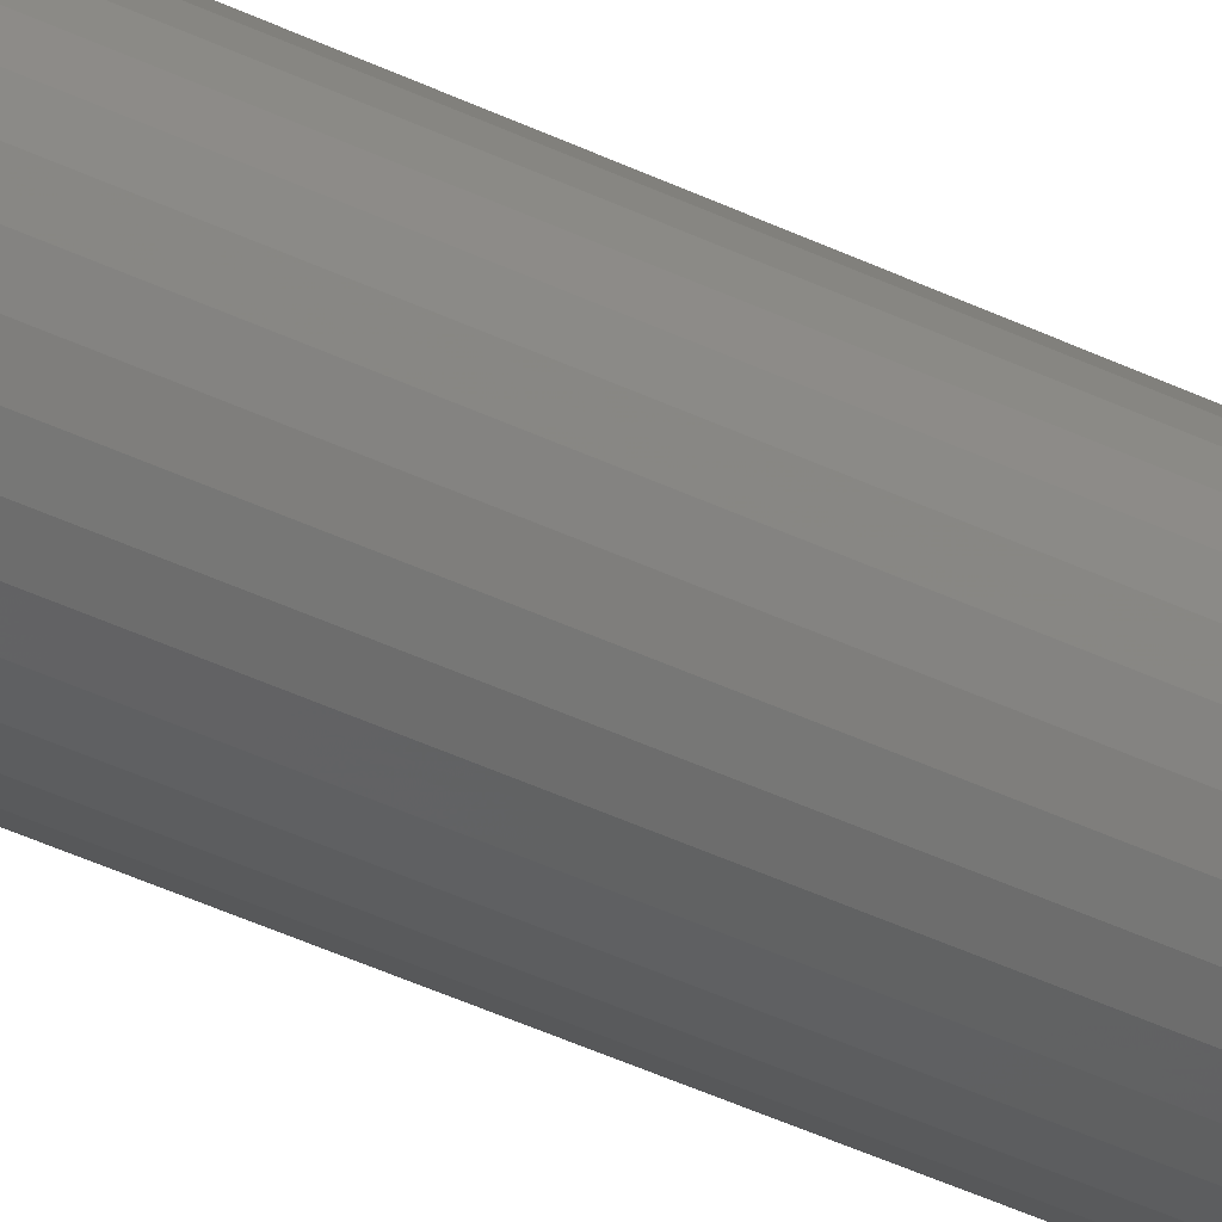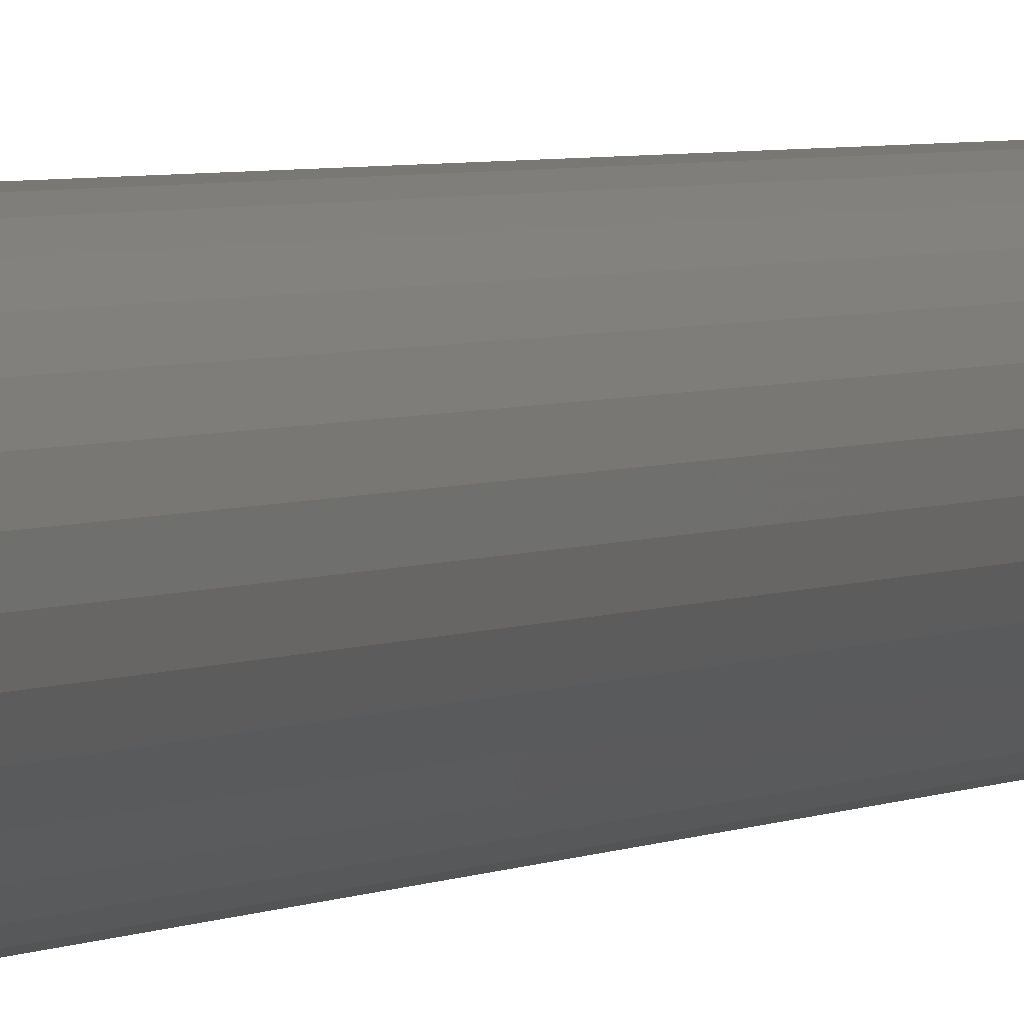
<metadata>
{"format":"stl","ext":"stl","renderer":"f3d","projection":"perspective","resolution":1024,"background":"white","views":[{"elev":-36.0,"azim":56.5,"up":"+Y"},{"elev":2.0,"azim":18.1,"up":"+Y"}]}
</metadata>
<code>
# stl→obj: 352 verts, 700 faces
v 0.03191 -7.734e-18 0.03125
v 0.03191 -3.578e-17 0.7422
v 0.0313 -0.006161 0.03125
v 0.0313 -0.006161 0.7422
v 0.0295 -0.01208 0.03125
v 0.0295 -0.01208 0.7422
v 0.02659 -0.01754 0.03125
v 0.02659 -0.01754 0.7422
v 0.02266 -0.02233 0.03125
v 0.02266 -0.02233 0.7422
v 0.01787 -0.02626 0.03125
v 0.01787 -0.02626 0.7422
v 0.01241 -0.02918 0.03125
v 0.01241 -0.02918 0.7422
v 0.00649 -0.03097 0.03125
v 0.00649 -0.03097 0.7422
v 0.0003289 -0.03158 0.03125
v 0.0003289 -0.03158 0.7422
v -0.005832 -0.03097 0.03125
v -0.005832 -0.03097 0.7422
v -0.01176 -0.02918 0.03125
v -0.01176 -0.02918 0.7422
v -0.01722 -0.02626 0.03125
v -0.01722 -0.02626 0.7422
v -0.022 -0.02233 0.03125
v -0.022 -0.02233 0.7422
v -0.02593 -0.01754 0.03125
v -0.02593 -0.01754 0.7422
v -0.02885 -0.01208 0.03125
v -0.02885 -0.01208 0.7422
v -0.03064 -0.006161 0.03125
v -0.03064 -0.006161 0.7422
v -0.03125 3.867e-18 0.03125
v -0.03125 3.867e-18 0.7422
v -0.03064 0.006161 0.03125
v -0.03064 0.006161 0.7422
v -0.02885 0.01208 0.03125
v -0.02885 0.01208 0.7422
v -0.02593 0.01754 0.03125
v -0.02593 0.01754 0.7422
v -0.022 0.02233 0.03125
v -0.022 0.02233 0.7422
v -0.01722 0.02626 0.03125
v -0.01722 0.02626 0.7422
v -0.01176 0.02918 0.03125
v -0.01176 0.02918 0.7422
v -0.005832 0.03097 0.03125
v -0.005832 0.03097 0.7422
v 0.0003289 0.03158 0.03125
v 0.0003289 0.03158 0.7422
v 0.00649 0.03097 0.03125
v 0.00649 0.03097 0.7422
v 0.01241 0.02918 0.03125
v 0.01241 0.02918 0.7422
v 0.01787 0.02626 0.03125
v 0.01787 0.02626 0.7422
v 0.02266 0.02233 0.03125
v 0.02266 0.02233 0.7422
v 0.02659 0.01754 0.03125
v 0.02659 0.01754 0.7422
v 0.0295 0.01208 0.03125
v 0.0295 0.01208 0.7422
v 0.0313 0.006161 0.03125
v 0.0313 0.006161 0.7422
v 0.0003289 0.02377 0.75
v -0.004308 0.02331 0.75
v -0.008766 0.02196 0.75
v 0.004966 0.02331 0.75
v 0.009424 0.02196 0.75
v -0.01287 0.01976 0.75
v 0.01353 0.01976 0.75
v -0.01648 0.01681 0.75
v 0.01713 0.01681 0.75
v -0.01943 0.0132 0.75
v 0.02009 0.0132 0.75
v -0.02163 0.009095 0.75
v 0.02229 0.009095 0.75
v -0.02298 0.004637 0.75
v 0.02364 0.004637 0.75
v 0.02364 -0.004637 0.75
v -0.02163 -0.009095 0.75
v 0.02229 -0.009095 0.75
v -0.01943 -0.0132 0.75
v 0.02009 -0.0132 0.75
v -0.01648 -0.01681 0.75
v 0.01713 -0.01681 0.75
v -0.01287 -0.01976 0.75
v 0.01353 -0.01976 0.75
v -0.008766 -0.02196 0.75
v 0.009424 -0.02196 0.75
v -0.004308 -0.02331 0.75
v 0.0003289 -0.02377 0.75
v 0.004966 -0.02331 0.75
v 0.0241 -6.983e-18 0.75
v -0.02344 -8.806e-18 0.75
v -0.02298 -0.004637 0.75
v -0.02496 -8.674e-18 0.7498
v -0.02448 0.004934 0.7498
v -0.02643 -8.674e-18 0.7494
v -0.02591 0.00522 0.7494
v -0.02778 -1.041e-17 0.7487
v -0.02724 0.005483 0.7487
v -0.02896 -1.041e-17 0.7477
v -0.0284 0.005714 0.7477
v -0.02993 -1.041e-17 0.7465
v -0.02935 0.005904 0.7465
v -0.03066 -1.041e-17 0.7452
v -0.03006 0.006045 0.7452
v -0.0311 -1.041e-17 0.7437
v -0.0305 0.006131 0.7437
v 0.02513 0.004934 0.7498
v 0.02562 -4.163e-17 0.7498
v 0.02657 0.00522 0.7494
v 0.02709 -4.337e-17 0.7494
v 0.0279 0.005483 0.7487
v 0.02844 -4.337e-17 0.7487
v 0.02906 0.005714 0.7477
v 0.02962 -4.684e-17 0.7477
v 0.03001 0.005904 0.7465
v 0.03059 -4.684e-17 0.7465
v 0.03072 0.006045 0.7452
v 0.03131 -4.857e-17 0.7452
v 0.03115 0.006131 0.7437
v 0.03176 -4.857e-17 0.7437
v 0.02369 0.009678 0.7498
v 0.02505 0.01024 0.7494
v 0.0263 0.01076 0.7487
v 0.02739 0.01121 0.7477
v 0.02829 0.01158 0.7465
v 0.02895 0.01186 0.7452
v 0.02937 0.01203 0.7437
v 0.02136 0.01405 0.7498
v 0.02258 0.01486 0.7494
v 0.0237 0.01562 0.7487
v 0.02468 0.01627 0.7477
v 0.02549 0.01681 0.7465
v 0.02609 0.01721 0.7452
v 0.02646 0.01746 0.7437
v 0.01821 0.01788 0.7498
v 0.01925 0.01892 0.7494
v 0.0202 0.01987 0.7487
v 0.02104 0.02071 0.7477
v 0.02173 0.0214 0.7465
v 0.02224 0.02191 0.7452
v 0.02255 0.02222 0.7437
v 0.01438 0.02103 0.7498
v 0.01519 0.02225 0.7494
v 0.01594 0.02337 0.7487
v 0.0166 0.02435 0.7477
v 0.01714 0.02516 0.7465
v 0.01754 0.02576 0.7452
v 0.01779 0.02613 0.7437
v 0.01001 0.02337 0.7498
v 0.01057 0.02472 0.7494
v 0.01108 0.02597 0.7487
v 0.01154 0.02706 0.7477
v 0.01191 0.02796 0.7465
v 0.01219 0.02863 0.7452
v 0.01236 0.02904 0.7437
v 0.005263 0.0248 0.7498
v 0.005549 0.02624 0.7494
v 0.005812 0.02757 0.7487
v 0.006043 0.02873 0.7477
v 0.006233 0.02968 0.7465
v 0.006374 0.03039 0.7452
v 0.00646 0.03082 0.7437
v 0.0003289 0.02529 0.7498
v 0.0003289 0.02676 0.7494
v 0.0003289 0.02811 0.7487
v 0.0003289 0.02929 0.7477
v 0.0003289 0.03026 0.7465
v 0.0003289 0.03098 0.7452
v 0.0003289 0.03143 0.7437
v -0.004605 0.0248 0.7498
v -0.004891 0.02624 0.7494
v -0.005154 0.02757 0.7487
v -0.005385 0.02873 0.7477
v -0.005575 0.02968 0.7465
v -0.005716 0.03039 0.7452
v -0.005803 0.03082 0.7437
v -0.009349 0.02337 0.7498
v -0.00991 0.02472 0.7494
v -0.01043 0.02597 0.7487
v -0.01088 0.02706 0.7477
v -0.01125 0.02796 0.7465
v -0.01153 0.02863 0.7452
v -0.0117 0.02904 0.7437
v -0.01372 0.02103 0.7498
v -0.01454 0.02225 0.7494
v -0.01529 0.02337 0.7487
v -0.01594 0.02435 0.7477
v -0.01648 0.02516 0.7465
v -0.01688 0.02576 0.7452
v -0.01713 0.02613 0.7437
v -0.01755 0.01788 0.7498
v -0.01859 0.01892 0.7494
v -0.01955 0.01987 0.7487
v -0.02038 0.02071 0.7477
v -0.02107 0.0214 0.7465
v -0.02158 0.02191 0.7452
v -0.02189 0.02222 0.7437
v -0.0207 0.01405 0.7498
v -0.02192 0.01486 0.7494
v -0.02304 0.01562 0.7487
v -0.02403 0.01627 0.7477
v -0.02483 0.01681 0.7465
v -0.02543 0.01721 0.7452
v -0.0258 0.01746 0.7437
v -0.02304 0.009678 0.7498
v -0.02439 0.01024 0.7494
v -0.02564 0.01076 0.7487
v -0.02673 0.01121 0.7477
v -0.02763 0.01158 0.7465
v -0.0283 0.01186 0.7452
v -0.02871 0.01203 0.7437
v 0.02513 -0.004934 0.7498
v 0.02657 -0.00522 0.7494
v 0.0279 -0.005483 0.7487
v 0.02906 -0.005714 0.7477
v 0.03001 -0.005904 0.7465
v 0.03072 -0.006045 0.7452
v 0.03115 -0.006131 0.7437
v -0.02448 -0.004934 0.7498
v -0.02591 -0.00522 0.7494
v -0.02724 -0.005483 0.7487
v -0.0284 -0.005714 0.7477
v -0.02935 -0.005904 0.7465
v -0.03006 -0.006045 0.7452
v -0.0305 -0.006131 0.7437
v -0.02304 -0.009678 0.7498
v -0.02439 -0.01024 0.7494
v -0.02564 -0.01076 0.7487
v -0.02673 -0.01121 0.7477
v -0.02763 -0.01158 0.7465
v -0.0283 -0.01186 0.7452
v -0.02871 -0.01203 0.7437
v -0.0207 -0.01405 0.7498
v -0.02192 -0.01486 0.7494
v -0.02304 -0.01562 0.7487
v -0.02403 -0.01627 0.7477
v -0.02483 -0.01681 0.7465
v -0.02543 -0.01721 0.7452
v -0.0258 -0.01746 0.7437
v -0.01755 -0.01788 0.7498
v -0.01859 -0.01892 0.7494
v -0.01955 -0.01987 0.7487
v -0.02038 -0.02071 0.7477
v -0.02107 -0.0214 0.7465
v -0.02158 -0.02191 0.7452
v -0.02189 -0.02222 0.7437
v -0.01372 -0.02103 0.7498
v -0.01454 -0.02225 0.7494
v -0.01529 -0.02337 0.7487
v -0.01594 -0.02435 0.7477
v -0.01648 -0.02516 0.7465
v -0.01688 -0.02576 0.7452
v -0.01713 -0.02613 0.7437
v -0.009349 -0.02337 0.7498
v -0.00991 -0.02472 0.7494
v -0.01043 -0.02597 0.7487
v -0.01088 -0.02706 0.7477
v -0.01125 -0.02796 0.7465
v -0.01153 -0.02863 0.7452
v -0.0117 -0.02904 0.7437
v -0.004605 -0.0248 0.7498
v -0.004891 -0.02624 0.7494
v -0.005154 -0.02757 0.7487
v -0.005385 -0.02873 0.7477
v -0.005575 -0.02968 0.7465
v -0.005716 -0.03039 0.7452
v -0.005803 -0.03082 0.7437
v 0.0003289 -0.02529 0.7498
v 0.0003289 -0.02676 0.7494
v 0.0003289 -0.02811 0.7487
v 0.0003289 -0.02929 0.7477
v 0.0003289 -0.03026 0.7465
v 0.0003289 -0.03098 0.7452
v 0.0003289 -0.03143 0.7437
v 0.005263 -0.0248 0.7498
v 0.005549 -0.02624 0.7494
v 0.005812 -0.02757 0.7487
v 0.006043 -0.02873 0.7477
v 0.006233 -0.02968 0.7465
v 0.006374 -0.03039 0.7452
v 0.00646 -0.03082 0.7437
v 0.01001 -0.02337 0.7498
v 0.01057 -0.02472 0.7494
v 0.01108 -0.02597 0.7487
v 0.01154 -0.02706 0.7477
v 0.01191 -0.02796 0.7465
v 0.01219 -0.02863 0.7452
v 0.01236 -0.02904 0.7437
v 0.01438 -0.02103 0.7498
v 0.01519 -0.02225 0.7494
v 0.01594 -0.02337 0.7487
v 0.0166 -0.02435 0.7477
v 0.01714 -0.02516 0.7465
v 0.01754 -0.02576 0.7452
v 0.01779 -0.02613 0.7437
v 0.01821 -0.01788 0.7498
v 0.01925 -0.01892 0.7494
v 0.0202 -0.01987 0.7487
v 0.02104 -0.02071 0.7477
v 0.02173 -0.0214 0.7465
v 0.02224 -0.02191 0.7452
v 0.02255 -0.02222 0.7437
v 0.02136 -0.01405 0.7498
v 0.02258 -0.01486 0.7494
v 0.0237 -0.01562 0.7487
v 0.02468 -0.01627 0.7477
v 0.02549 -0.01681 0.7465
v 0.02609 -0.01721 0.7452
v 0.02646 -0.01746 0.7437
v 0.02369 -0.009678 0.7498
v 0.02505 -0.01024 0.7494
v 0.0263 -0.01076 0.7487
v 0.02739 -0.01121 0.7477
v 0.02829 -0.01158 0.7465
v 0.02895 -0.01186 0.7452
v 0.02937 -0.01203 0.7437
v 0.01161 0.01128 0
v -0.01095 0.01128 0
v 0.009192 0.01327 0
v -0.01294 0.008864 0
v 0.01359 0.008864 0
v -0.01441 0.006105 0
v 0.01507 0.006105 0
v 0.01359 -0.008864 0
v -0.01294 -0.008864 0
v 0.01507 -0.006105 0
v -0.01095 -0.01128 0
v 0.01161 -0.01128 0
v -0.008535 -0.01327 0
v 0.009192 -0.01327 0
v -0.005776 -0.01474 0
v -0.002784 -0.01565 0
v 0.006434 -0.01474 0
v 0.0003289 -0.01595 0
v 0.003441 -0.01565 0
v -0.008535 0.01327 0
v -0.005776 0.01474 0
v -0.002784 0.01565 0
v 0.0003289 0.01595 0
v 0.003441 0.01565 0
v 0.006434 0.01474 0
v -0.01441 -0.006105 0
v -0.01532 -0.003112 0
v 0.01598 -0.003112 0
v -0.01562 2.297e-10 0
v 0.01628 6.98e-18 0
v -0.01532 0.003112 0
v 0.01598 0.003112 0
f 1 2 3
f 3 2 4
f 3 4 5
f 5 4 6
f 5 6 7
f 7 6 8
f 7 8 9
f 9 8 10
f 9 10 11
f 11 10 12
f 11 12 13
f 13 12 14
f 13 14 15
f 15 14 16
f 15 16 17
f 17 16 18
f 17 18 19
f 19 18 20
f 19 20 21
f 21 20 22
f 21 22 23
f 23 22 24
f 23 24 25
f 25 24 26
f 25 26 27
f 27 26 28
f 27 28 29
f 29 28 30
f 29 30 31
f 31 30 32
f 31 32 33
f 33 32 34
f 33 34 35
f 35 34 36
f 35 36 37
f 37 36 38
f 37 38 39
f 39 38 40
f 39 40 41
f 41 40 42
f 41 42 43
f 43 42 44
f 43 44 45
f 45 44 46
f 45 46 47
f 47 46 48
f 47 48 49
f 49 48 50
f 49 50 51
f 51 50 52
f 51 52 53
f 53 52 54
f 53 54 55
f 55 54 56
f 55 56 57
f 57 56 58
f 57 58 59
f 59 58 60
f 59 60 61
f 61 60 62
f 61 62 63
f 63 62 64
f 63 64 1
f 1 64 2
f 65 66 67
f 68 65 67
f 68 67 69
f 69 67 70
f 69 70 71
f 71 70 72
f 71 72 73
f 73 72 74
f 73 74 75
f 75 74 76
f 75 76 77
f 77 76 78
f 77 78 79
f 80 81 82
f 82 81 83
f 82 83 84
f 84 83 85
f 84 85 86
f 86 85 87
f 86 87 88
f 88 87 89
f 88 89 90
f 90 89 91
f 90 91 92
f 90 92 93
f 79 78 94
f 94 78 95
f 94 95 80
f 80 95 96
f 80 96 81
f 95 78 97
f 97 78 98
f 97 98 99
f 99 98 100
f 99 100 101
f 101 100 102
f 101 102 103
f 103 102 104
f 103 104 105
f 105 104 106
f 105 106 107
f 107 106 108
f 107 108 109
f 109 108 110
f 109 110 34
f 34 110 36
f 79 94 111
f 111 94 112
f 111 112 113
f 113 112 114
f 113 114 115
f 115 114 116
f 115 116 117
f 117 116 118
f 117 118 119
f 119 118 120
f 119 120 121
f 121 120 122
f 121 122 123
f 123 122 124
f 123 124 64
f 64 124 2
f 77 79 125
f 125 79 111
f 125 111 126
f 126 111 113
f 126 113 127
f 127 113 115
f 127 115 128
f 128 115 117
f 128 117 129
f 129 117 119
f 129 119 130
f 130 119 121
f 130 121 131
f 131 121 123
f 131 123 62
f 62 123 64
f 75 77 132
f 132 77 125
f 132 125 133
f 133 125 126
f 133 126 134
f 134 126 127
f 134 127 135
f 135 127 128
f 135 128 136
f 136 128 129
f 136 129 137
f 137 129 130
f 137 130 138
f 138 130 131
f 138 131 60
f 60 131 62
f 73 75 139
f 139 75 132
f 139 132 140
f 140 132 133
f 140 133 141
f 141 133 134
f 141 134 142
f 142 134 135
f 142 135 143
f 143 135 136
f 143 136 144
f 144 136 137
f 144 137 145
f 145 137 138
f 145 138 58
f 58 138 60
f 71 73 146
f 146 73 139
f 146 139 147
f 147 139 140
f 147 140 148
f 148 140 141
f 148 141 149
f 149 141 142
f 149 142 150
f 150 142 143
f 150 143 151
f 151 143 144
f 151 144 152
f 152 144 145
f 152 145 56
f 56 145 58
f 69 71 153
f 153 71 146
f 153 146 154
f 154 146 147
f 154 147 155
f 155 147 148
f 155 148 156
f 156 148 149
f 156 149 157
f 157 149 150
f 157 150 158
f 158 150 151
f 158 151 159
f 159 151 152
f 159 152 54
f 54 152 56
f 68 69 160
f 160 69 153
f 160 153 161
f 161 153 154
f 161 154 162
f 162 154 155
f 162 155 163
f 163 155 156
f 163 156 164
f 164 156 157
f 164 157 165
f 165 157 158
f 165 158 166
f 166 158 159
f 166 159 52
f 52 159 54
f 65 68 167
f 167 68 160
f 167 160 168
f 168 160 161
f 168 161 169
f 169 161 162
f 169 162 170
f 170 162 163
f 170 163 171
f 171 163 164
f 171 164 172
f 172 164 165
f 172 165 173
f 173 165 166
f 173 166 50
f 50 166 52
f 66 65 174
f 174 65 167
f 174 167 175
f 175 167 168
f 175 168 176
f 176 168 169
f 176 169 177
f 177 169 170
f 177 170 178
f 178 170 171
f 178 171 179
f 179 171 172
f 179 172 180
f 180 172 173
f 180 173 48
f 48 173 50
f 67 66 181
f 181 66 174
f 181 174 182
f 182 174 175
f 182 175 183
f 183 175 176
f 183 176 184
f 184 176 177
f 184 177 185
f 185 177 178
f 185 178 186
f 186 178 179
f 186 179 187
f 187 179 180
f 187 180 46
f 46 180 48
f 70 67 188
f 188 67 181
f 188 181 189
f 189 181 182
f 189 182 190
f 190 182 183
f 190 183 191
f 191 183 184
f 191 184 192
f 192 184 185
f 192 185 193
f 193 185 186
f 193 186 194
f 194 186 187
f 194 187 44
f 44 187 46
f 72 70 195
f 195 70 188
f 195 188 196
f 196 188 189
f 196 189 197
f 197 189 190
f 197 190 198
f 198 190 191
f 198 191 199
f 199 191 192
f 199 192 200
f 200 192 193
f 200 193 201
f 201 193 194
f 201 194 42
f 42 194 44
f 74 72 202
f 202 72 195
f 202 195 203
f 203 195 196
f 203 196 204
f 204 196 197
f 204 197 205
f 205 197 198
f 205 198 206
f 206 198 199
f 206 199 207
f 207 199 200
f 207 200 208
f 208 200 201
f 208 201 40
f 40 201 42
f 76 74 209
f 209 74 202
f 209 202 210
f 210 202 203
f 210 203 211
f 211 203 204
f 211 204 212
f 212 204 205
f 212 205 213
f 213 205 206
f 213 206 214
f 214 206 207
f 214 207 215
f 215 207 208
f 215 208 38
f 38 208 40
f 78 76 98
f 98 76 209
f 98 209 100
f 100 209 210
f 100 210 102
f 102 210 211
f 102 211 104
f 104 211 212
f 104 212 106
f 106 212 213
f 106 213 108
f 108 213 214
f 108 214 110
f 110 214 215
f 110 215 36
f 36 215 38
f 94 80 112
f 112 80 216
f 112 216 114
f 114 216 217
f 114 217 116
f 116 217 218
f 116 218 118
f 118 218 219
f 118 219 120
f 120 219 220
f 120 220 122
f 122 220 221
f 122 221 124
f 124 221 222
f 124 222 2
f 2 222 4
f 96 95 223
f 223 95 97
f 223 97 224
f 224 97 99
f 224 99 225
f 225 99 101
f 225 101 226
f 226 101 103
f 226 103 227
f 227 103 105
f 227 105 228
f 228 105 107
f 228 107 229
f 229 107 109
f 229 109 32
f 32 109 34
f 81 96 230
f 230 96 223
f 230 223 231
f 231 223 224
f 231 224 232
f 232 224 225
f 232 225 233
f 233 225 226
f 233 226 234
f 234 226 227
f 234 227 235
f 235 227 228
f 235 228 236
f 236 228 229
f 236 229 30
f 30 229 32
f 83 81 237
f 237 81 230
f 237 230 238
f 238 230 231
f 238 231 239
f 239 231 232
f 239 232 240
f 240 232 233
f 240 233 241
f 241 233 234
f 241 234 242
f 242 234 235
f 242 235 243
f 243 235 236
f 243 236 28
f 28 236 30
f 85 83 244
f 244 83 237
f 244 237 245
f 245 237 238
f 245 238 246
f 246 238 239
f 246 239 247
f 247 239 240
f 247 240 248
f 248 240 241
f 248 241 249
f 249 241 242
f 249 242 250
f 250 242 243
f 250 243 26
f 26 243 28
f 87 85 251
f 251 85 244
f 251 244 252
f 252 244 245
f 252 245 253
f 253 245 246
f 253 246 254
f 254 246 247
f 254 247 255
f 255 247 248
f 255 248 256
f 256 248 249
f 256 249 257
f 257 249 250
f 257 250 24
f 24 250 26
f 89 87 258
f 258 87 251
f 258 251 259
f 259 251 252
f 259 252 260
f 260 252 253
f 260 253 261
f 261 253 254
f 261 254 262
f 262 254 255
f 262 255 263
f 263 255 256
f 263 256 264
f 264 256 257
f 264 257 22
f 22 257 24
f 91 89 265
f 265 89 258
f 265 258 266
f 266 258 259
f 266 259 267
f 267 259 260
f 267 260 268
f 268 260 261
f 268 261 269
f 269 261 262
f 269 262 270
f 270 262 263
f 270 263 271
f 271 263 264
f 271 264 20
f 20 264 22
f 92 91 272
f 272 91 265
f 272 265 273
f 273 265 266
f 273 266 274
f 274 266 267
f 274 267 275
f 275 267 268
f 275 268 276
f 276 268 269
f 276 269 277
f 277 269 270
f 277 270 278
f 278 270 271
f 278 271 18
f 18 271 20
f 93 92 279
f 279 92 272
f 279 272 280
f 280 272 273
f 280 273 281
f 281 273 274
f 281 274 282
f 282 274 275
f 282 275 283
f 283 275 276
f 283 276 284
f 284 276 277
f 284 277 285
f 285 277 278
f 285 278 16
f 16 278 18
f 90 93 286
f 286 93 279
f 286 279 287
f 287 279 280
f 287 280 288
f 288 280 281
f 288 281 289
f 289 281 282
f 289 282 290
f 290 282 283
f 290 283 291
f 291 283 284
f 291 284 292
f 292 284 285
f 292 285 14
f 14 285 16
f 88 90 293
f 293 90 286
f 293 286 294
f 294 286 287
f 294 287 295
f 295 287 288
f 295 288 296
f 296 288 289
f 296 289 297
f 297 289 290
f 297 290 298
f 298 290 291
f 298 291 299
f 299 291 292
f 299 292 12
f 12 292 14
f 86 88 300
f 300 88 293
f 300 293 301
f 301 293 294
f 301 294 302
f 302 294 295
f 302 295 303
f 303 295 296
f 303 296 304
f 304 296 297
f 304 297 305
f 305 297 298
f 305 298 306
f 306 298 299
f 306 299 10
f 10 299 12
f 84 86 307
f 307 86 300
f 307 300 308
f 308 300 301
f 308 301 309
f 309 301 302
f 309 302 310
f 310 302 303
f 310 303 311
f 311 303 304
f 311 304 312
f 312 304 305
f 312 305 313
f 313 305 306
f 313 306 8
f 8 306 10
f 82 84 314
f 314 84 307
f 314 307 315
f 315 307 308
f 315 308 316
f 316 308 309
f 316 309 317
f 317 309 310
f 317 310 318
f 318 310 311
f 318 311 319
f 319 311 312
f 319 312 320
f 320 312 313
f 320 313 6
f 6 313 8
f 80 82 216
f 216 82 314
f 216 314 217
f 217 314 315
f 217 315 218
f 218 315 316
f 218 316 219
f 219 316 317
f 219 317 220
f 220 317 318
f 220 318 221
f 221 318 319
f 221 319 222
f 222 319 320
f 222 320 4
f 4 320 6
f 321 322 323
f 324 322 321
f 325 324 321
f 326 324 325
f 327 326 325
f 328 329 330
f 331 329 328
f 332 331 328
f 333 331 332
f 334 333 332
f 334 335 333
f 336 335 334
f 337 336 334
f 337 338 336
f 339 338 337
f 340 341 342
f 340 342 343
f 340 343 344
f 340 344 345
f 340 345 323
f 340 323 322
f 329 346 330
f 330 346 347
f 330 347 348
f 348 347 349
f 348 349 350
f 350 349 351
f 350 351 352
f 352 351 326
f 352 326 327
f 350 63 1
f 350 352 63
f 33 351 349
f 33 35 351
f 327 61 63
f 327 63 352
f 325 59 61
f 325 61 327
f 321 57 59
f 321 59 325
f 323 55 57
f 323 57 321
f 345 53 55
f 345 55 323
f 344 51 53
f 344 53 345
f 343 49 51
f 343 51 344
f 342 47 49
f 342 49 343
f 341 45 47
f 341 47 342
f 340 43 45
f 340 45 341
f 322 41 43
f 322 43 340
f 324 39 41
f 324 41 322
f 326 37 39
f 326 39 324
f 35 37 351
f 351 37 326
f 349 31 33
f 349 347 31
f 1 348 350
f 1 3 348
f 346 29 31
f 346 31 347
f 329 27 29
f 329 29 346
f 331 25 27
f 331 27 329
f 333 23 25
f 333 25 331
f 335 21 23
f 335 23 333
f 336 19 21
f 336 21 335
f 338 17 19
f 338 19 336
f 339 15 17
f 339 17 338
f 337 13 15
f 337 15 339
f 334 11 13
f 334 13 337
f 332 9 11
f 332 11 334
f 328 7 9
f 328 9 332
f 330 5 7
f 330 7 328
f 3 5 348
f 348 5 330

</code>
